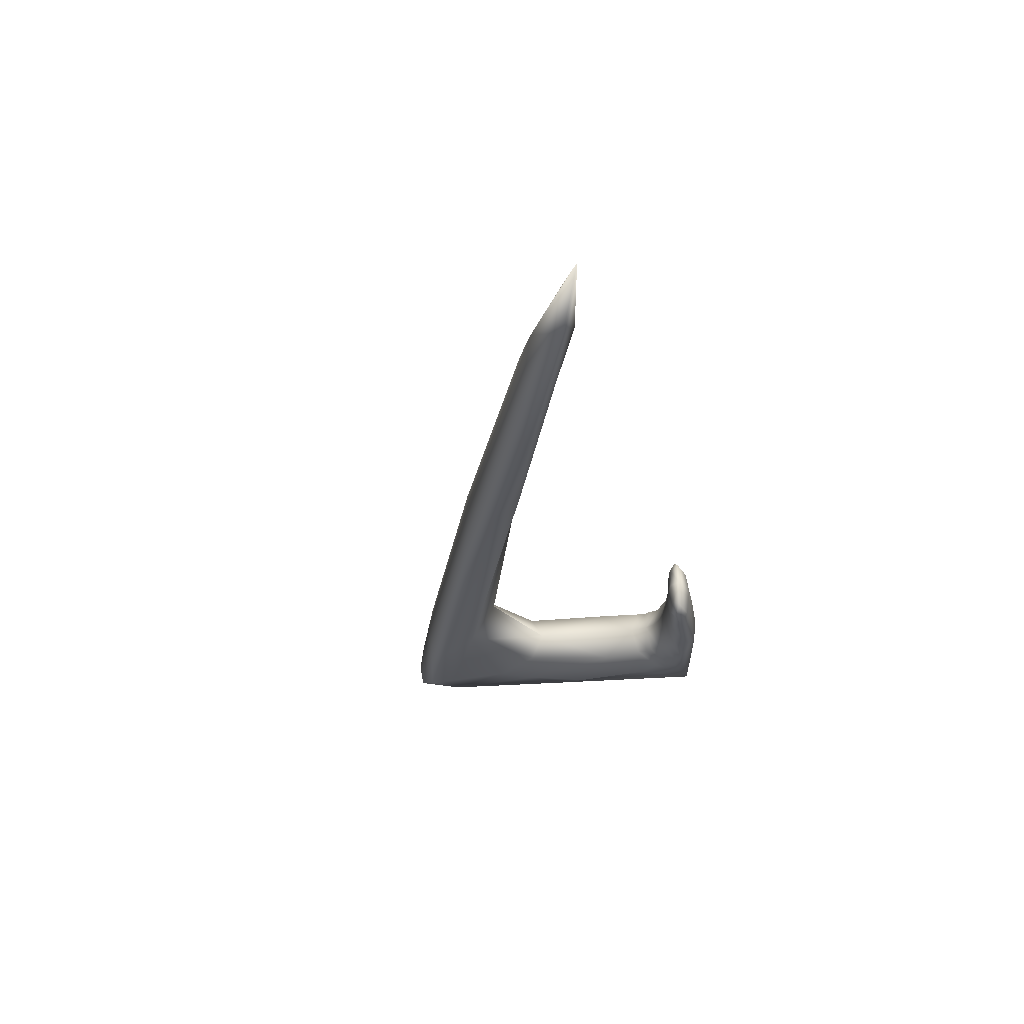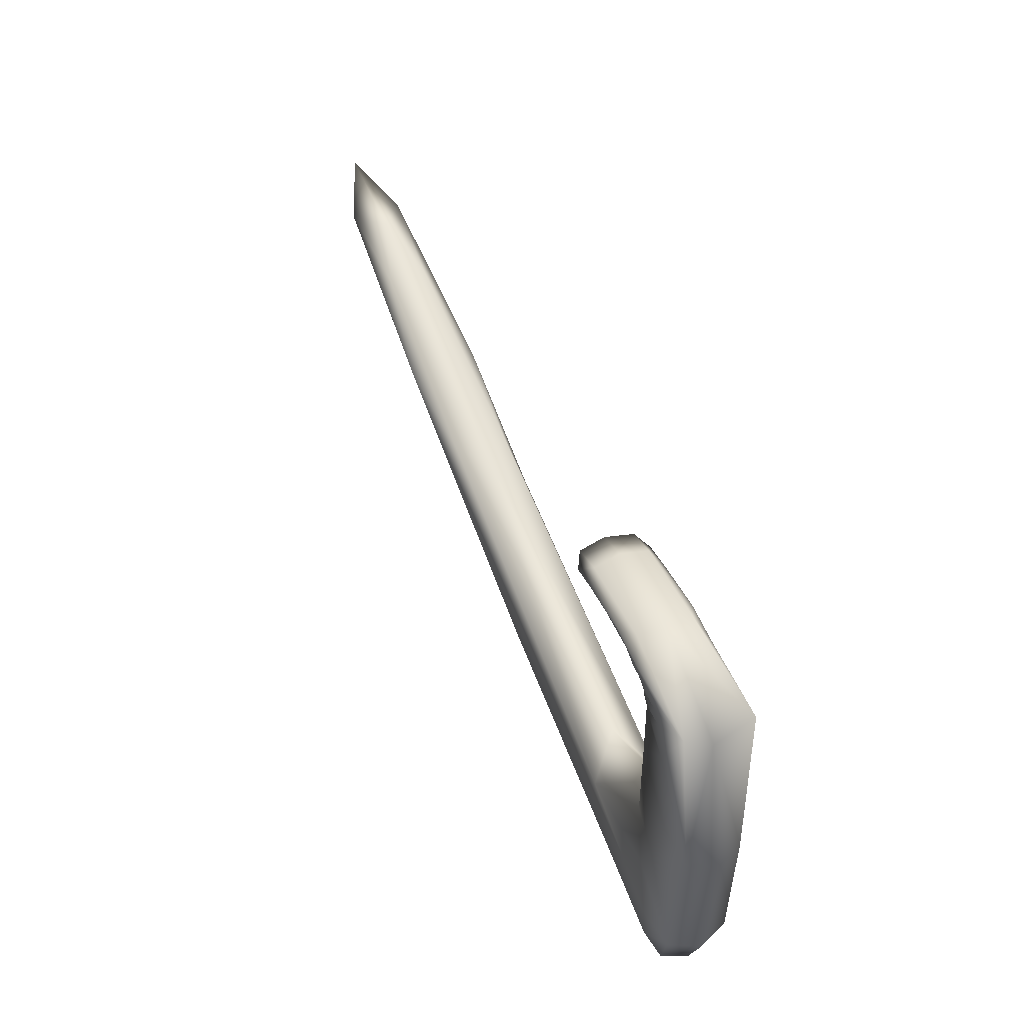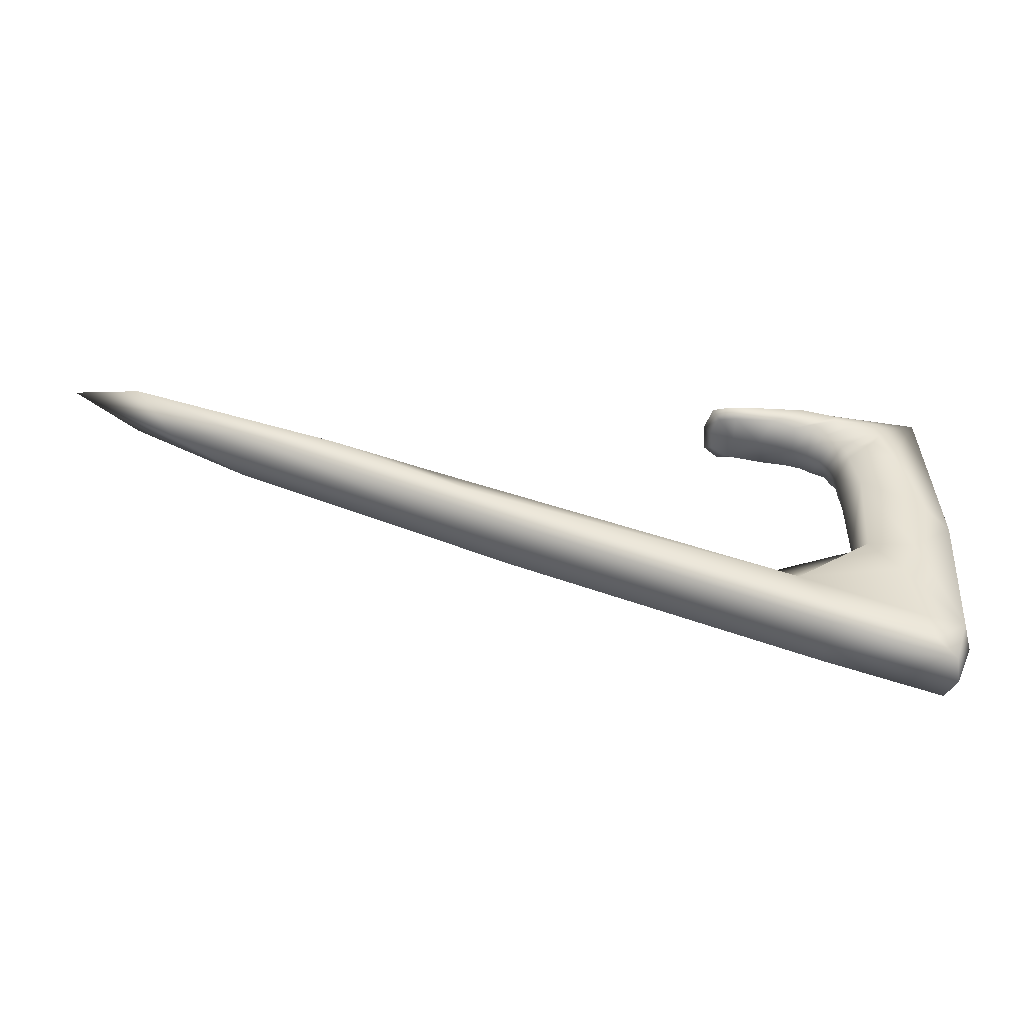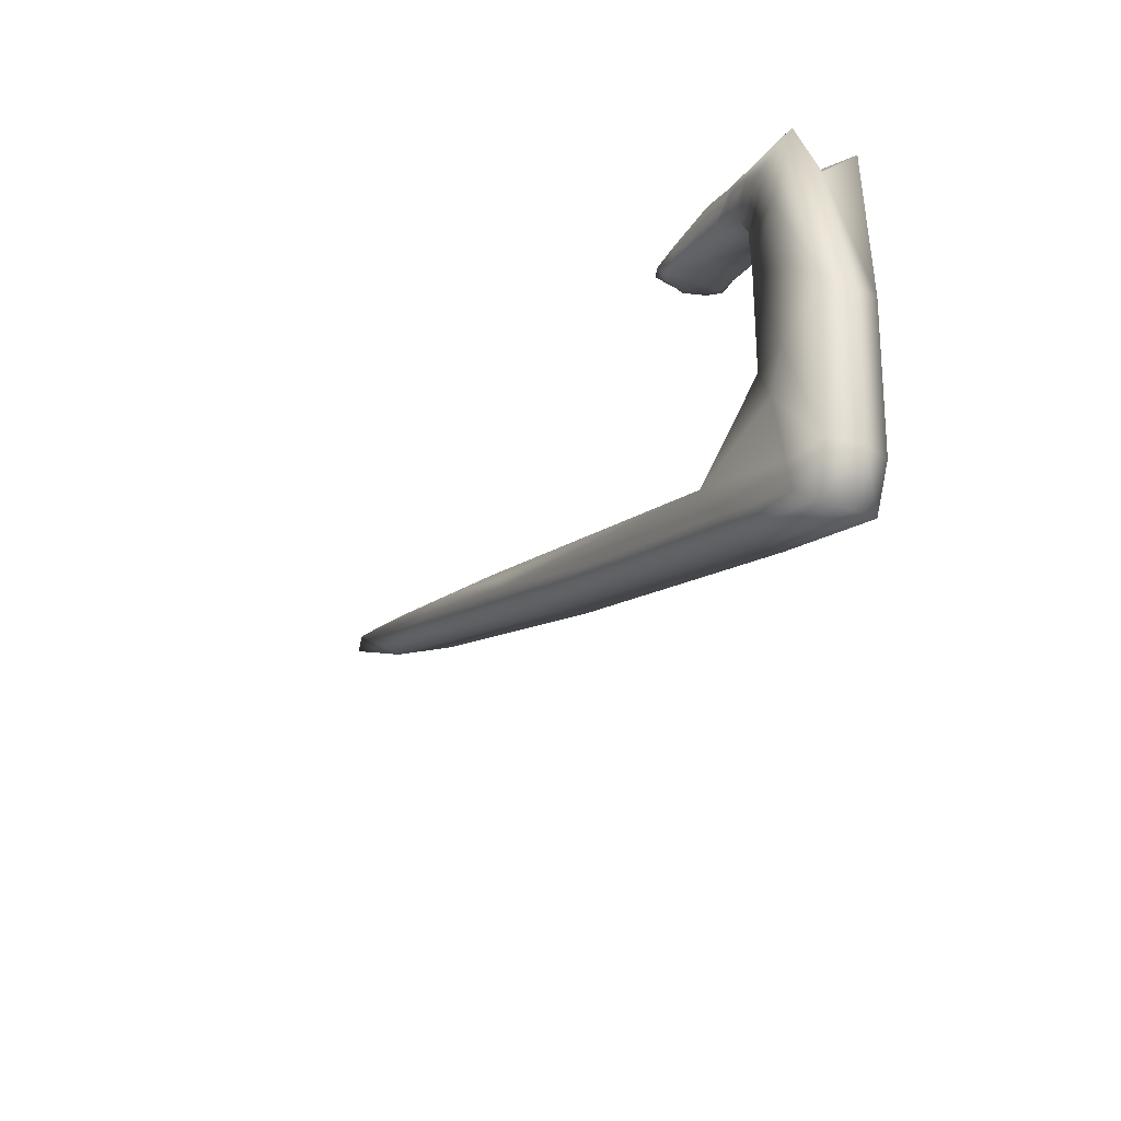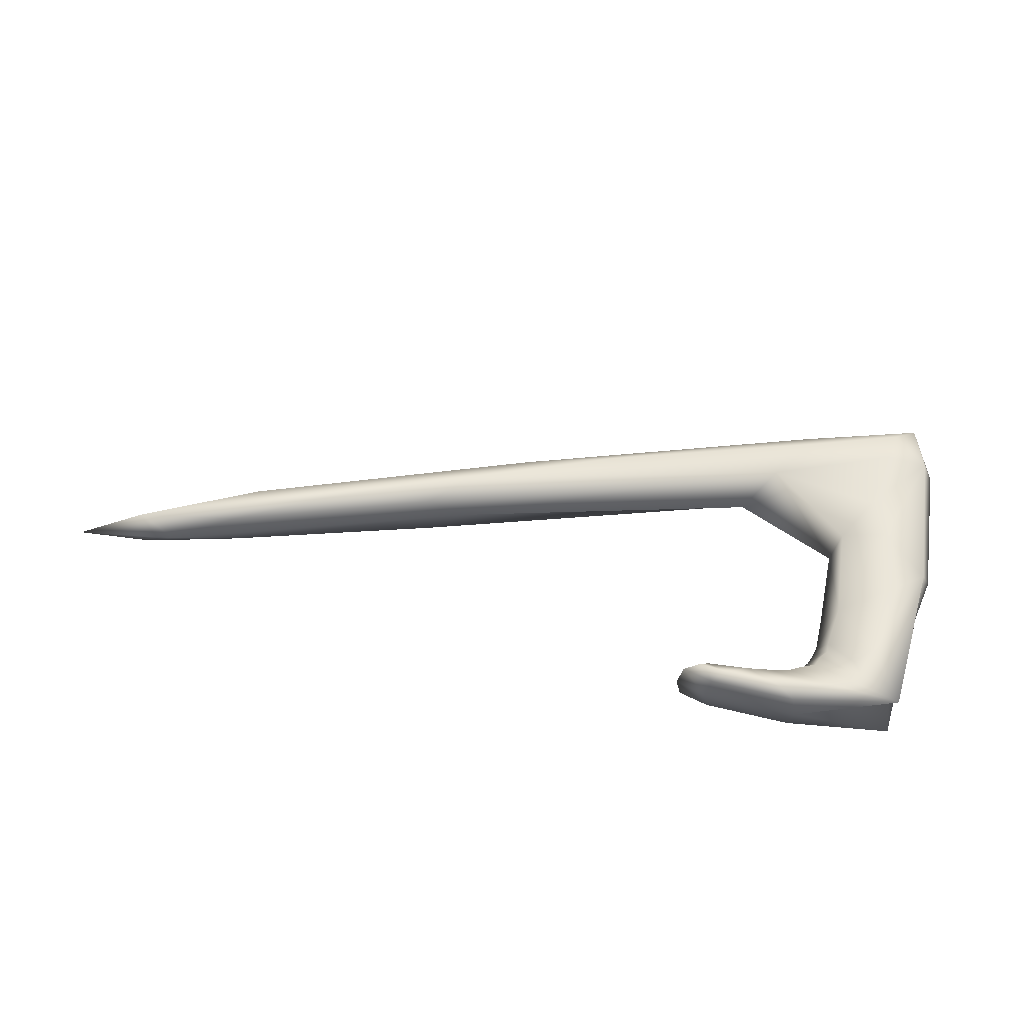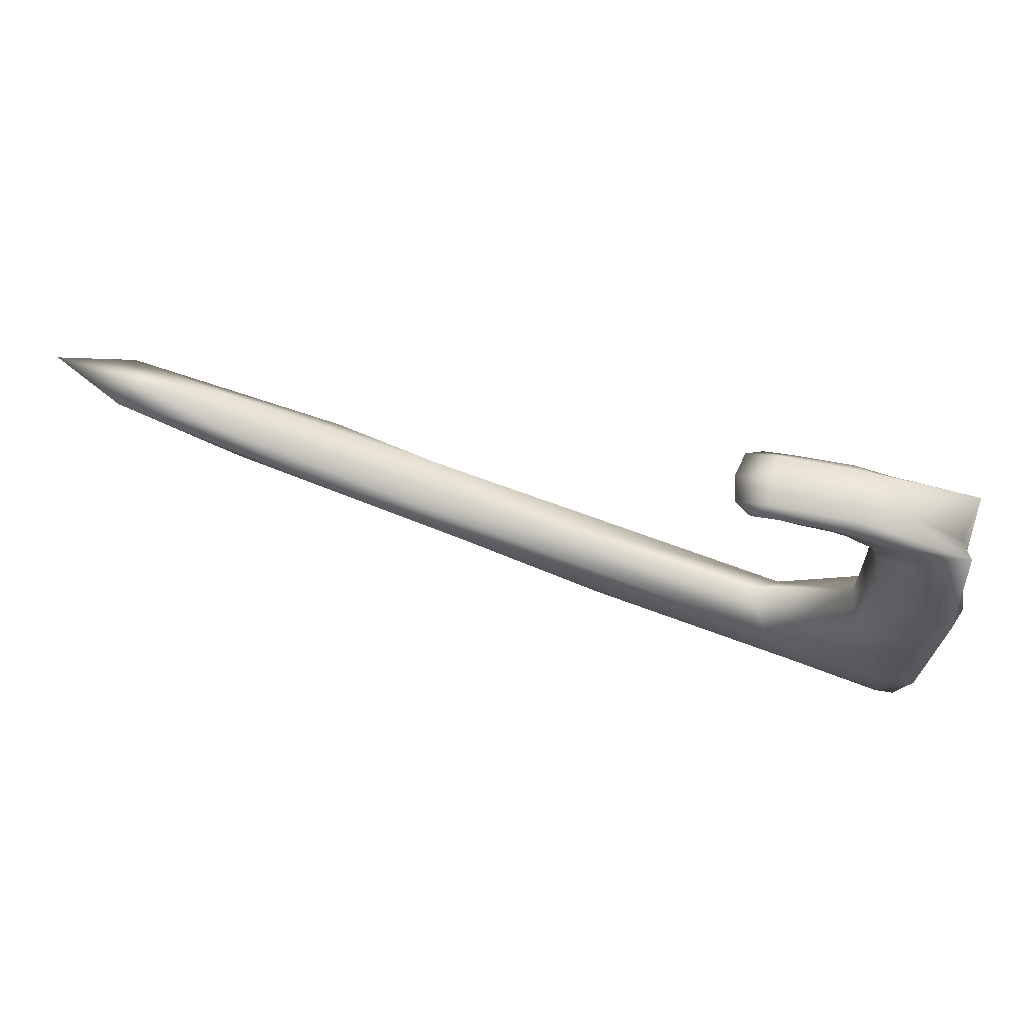
<metadata>
{"format":"obj","ext":"obj","renderer":"f3d","projection":"perspective","resolution":1024,"background":"white","views":[{"elev":-27.3,"azim":-81.8,"up":"+Y"},{"elev":46.4,"azim":67.4,"up":"+Z"},{"elev":-49.3,"azim":-7.3,"up":"+Z"},{"elev":-31.3,"azim":60.4,"up":"+Z"},{"elev":56.1,"azim":11.8,"up":"+Y"},{"elev":63.2,"azim":13.6,"up":"+Z"}]}
</metadata>
<code>
o Cube
v -0.7115 -0.1458 0.04413
v 0.9477 -0.1458 0.3036
v 0.9355 -0.1458 0.3387
v 0.8958 -0.1458 0.3723
v 0.8348 -0.1458 0.3922
v 1.001 -0.1458 -0.5512
v 0.1204 -0.1458 -0.2795
v 1.053 -0.1458 0.01665
v 0.9477 -0.1458 -0.278
v 0.7432 -0.1458 0.4296
v 0.5035 -0.1458 0.4036
v 0.5341 -0.2458 0.3761
v 0.4425 -0.2458 0.4208
v 0.802 -0.2458 0.4597
v 0.8455 -0.2458 -0.1093
v 1.157 -0.2458 -0.07723
v -0.2422 -0.2458 -0.2077
v 1.079 -0.2458 -0.6153
v 0.6715 -0.2458 0.3578
v 0.763 -0.2458 0.3281
v 0.8226 -0.2458 0.2777
v 0.8409 -0.2458 0.225
v -1.49 -0.2458 0.2777
v -0.3223 -0.2458 -0.03372
v -0.7115 -0.3458 0.04413
v 0.9477 -0.3458 0.3036
v 0.9355 -0.3458 0.3387
v 0.8958 -0.3458 0.3723
v 0.8348 -0.3458 0.3922
v 1.001 -0.3458 -0.5512
v 0.1204 -0.3458 -0.2795
v 1.053 -0.3458 0.01665
v 0.9477 -0.3458 -0.278
v 0.7432 -0.3458 0.4296
v 0.5035 -0.3458 0.4036
v 0.5264 -0.1708 0.383
v 0.4577 -0.1708 0.4165
v 0.4654 -0.2458 0.3907
v 0.7123 -0.1708 0.3664
v 0.8413 -0.1458 0.413
v 0.5787 -0.1458 0.4153
v 0.6142 -0.2458 0.3681
v 0.7962 -0.1708 0.3391
v 0.9023 -0.1458 0.3929
v 0.7172 -0.2458 0.3447
v 0.8508 -0.1708 0.2929
v 0.9504 -0.1458 0.3704
v 0.8008 -0.2458 0.3063
v 0.8676 -0.1708 0.2447
v 0.9703 -0.1458 0.3372
v 0.834 -0.2458 0.2485
v 0.871 -0.1708 -0.1515
v 0.9997 -0.1458 -0.1681
v 1.002 -0.1458 0.2464
v 0.8443 -0.2458 0.1311
v -0.4196 -0.1708 -0.01426
v -0.3089 -0.1458 -0.1146
v 0.7432 -0.1458 -0.4672
v 0.9867 -0.1458 -0.4669
v 0.5535 -0.2458 -0.2472
v -1.295 -0.1708 0.2193
v -1.198 -0.2458 0.2388
v -0.1515 -0.1708 -0.2257
v -1.178 -0.2458 0.1174
v 1.06 -0.1708 -0.5993
v 0.7121 -0.2458 -0.5134
v 1.131 -0.1708 -0.05376
v 1.135 -0.2458 -0.4808
v 0.7873 -0.1708 0.4522
v 1.07 -0.2458 0.3261
v 0.5324 -0.2458 0.4494
v 0.7873 -0.3208 0.4522
v 0.5787 -0.3458 0.4153
v 0.4577 -0.3208 0.4165
v 1.131 -0.3208 -0.05376
v 1.002 -0.3458 0.2464
v 0.9703 -0.3458 0.3372
v 0.9504 -0.3458 0.3704
v 0.9023 -0.3458 0.3929
v 0.8413 -0.3458 0.413
v 1.06 -0.3208 -0.5993
v 0.9867 -0.3458 -0.4669
v 0.9997 -0.3458 -0.1681
v -0.1515 -0.3208 -0.2257
v 0.7432 -0.3458 -0.4672
v -1.295 -0.3208 0.2193
v -0.3089 -0.3458 -0.1146
v -0.4196 -0.3208 -0.01426
v 0.871 -0.3208 -0.1515
v 0.8676 -0.3208 0.2447
v 0.8508 -0.3208 0.2929
v 0.7962 -0.3208 0.3391
v 0.7123 -0.3208 0.3664
v 0.5264 -0.3208 0.383
v 0.4798 -0.1903 0.3956
v 0.6424 -0.1618 0.3807
v 0.7635 -0.1708 0.3567
v 0.8382 -0.1708 0.3223
v 0.8681 -0.1708 0.2707
v 0.8863 -0.1618 0.1239
v 0.64 -0.1569 -0.3404
v -1.014 -0.1903 0.1652
v -0.9608 -0.1708 0.0594
v 0.7199 -0.1708 -0.5019
v 1.101 -0.1618 -0.4689
v 1.089 -0.1521 0.4084
v 0.5439 -0.1708 0.4409
v 0.5439 -0.3208 0.4409
v 1.089 -0.3396 0.4084
v 1.101 -0.3298 -0.4689
v 0.7199 -0.3208 -0.5019
v -0.9608 -0.3208 0.0594
v -1.014 -0.3014 0.1652
v 0.64 -0.3347 -0.3404
v 0.8863 -0.3298 0.1239
v 0.8681 -0.3208 0.2707
v 0.8382 -0.3208 0.3223
v 0.7635 -0.3208 0.3567
v 0.6424 -0.3298 0.3807
v 0.4798 -0.3014 0.3956
f 1 57 103
f 1 61 102
f 56 101 57
f 2 49 99
f 50 106 54
f 54 100 49
f 3 46 98
f 47 106 50
f 3 50 99
f 43 97 44
f 44 106 47
f 4 47 98
f 39 96 40
f 40 106 44
f 5 44 97
f 6 65 104
f 58 101 59
f 6 59 105
f 7 58 104
f 63 103 57
f 7 57 101
f 67 105 53
f 8 53 100
f 54 106 67
f 9 53 105
f 9 59 101
f 52 100 53
f 10 40 96
f 10 41 107
f 69 106 40
f 41 96 36
f 11 36 95
f 11 37 107
f 36 96 42
f 42 119 94
f 12 94 120
f 12 38 95
f 13 37 95
f 13 38 120
f 74 108 71
f 71 107 37
f 69 107 71
f 71 108 72
f 14 72 109
f 14 70 106
f 15 52 101
f 15 60 114
f 15 89 115
f 15 55 100
f 67 106 70
f 70 109 75
f 16 75 110
f 16 68 105
f 63 104 66
f 66 111 84
f 17 84 112
f 17 64 103
f 65 105 68
f 68 110 81
f 81 111 66
f 66 104 65
f 39 97 45
f 45 118 93
f 19 93 119
f 19 42 96
f 43 98 48
f 48 117 92
f 20 92 118
f 20 45 97
f 21 46 99
f 21 51 116
f 21 91 117
f 21 48 98
f 22 49 100
f 22 55 115
f 90 116 51
f 51 99 49
f 61 103 64
f 64 112 86
f 86 113 62
f 62 102 61
f 24 56 102
f 24 62 113
f 24 88 114
f 24 60 101
f 25 86 112
f 87 114 88
f 25 88 113
f 26 77 116
f 90 115 76
f 76 109 77
f 27 78 117
f 27 91 116
f 77 109 78
f 79 118 92
f 28 92 117
f 78 109 79
f 80 119 93
f 29 93 118
f 79 109 80
f 30 85 111
f 30 81 110
f 82 114 85
f 31 84 111
f 31 85 114
f 87 112 84
f 83 110 75
f 75 109 76
f 32 76 115
f 33 82 110
f 83 115 89
f 33 89 114
f 34 73 119
f 80 109 72
f 34 72 108
f 94 119 73
f 35 73 108
f 35 74 120
f 61 1 103
f 56 1 102
f 1 56 57
f 50 2 99
f 2 50 54
f 2 54 49
f 47 3 98
f 3 47 50
f 46 3 99
f 4 43 44
f 4 44 47
f 43 4 98
f 5 39 40
f 5 40 44
f 39 5 97
f 58 6 104
f 6 58 59
f 65 6 105
f 63 7 104
f 7 63 57
f 58 7 101
f 8 67 53
f 54 8 100
f 8 54 67
f 59 9 105
f 52 9 101
f 9 52 53
f 41 10 96
f 69 10 107
f 10 69 40
f 11 41 36
f 37 11 95
f 41 11 107
f 12 36 42
f 12 42 94
f 38 12 120
f 36 12 95
f 38 13 95
f 74 13 120
f 13 74 71
f 13 71 37
f 14 69 71
f 14 71 72
f 70 14 109
f 69 14 106
f 60 15 101
f 89 15 114
f 55 15 115
f 52 15 100
f 16 67 70
f 16 70 75
f 68 16 110
f 67 16 105
f 17 63 66
f 17 66 84
f 64 17 112
f 63 17 103
f 18 65 68
f 18 68 81
f 18 81 66
f 18 66 65
f 19 39 45
f 19 45 93
f 42 19 119
f 39 19 96
f 20 43 48
f 20 48 92
f 45 20 118
f 43 20 97
f 51 21 99
f 91 21 116
f 48 21 117
f 46 21 98
f 55 22 100
f 90 22 115
f 22 90 51
f 22 51 49
f 23 61 64
f 23 64 86
f 23 86 62
f 23 62 61
f 62 24 102
f 88 24 113
f 60 24 114
f 56 24 101
f 87 25 112
f 25 87 88
f 86 25 113
f 90 26 116
f 26 90 76
f 26 76 77
f 91 27 117
f 77 27 116
f 27 77 78
f 28 79 92
f 78 28 117
f 28 78 79
f 29 80 93
f 79 29 118
f 29 79 80
f 81 30 111
f 82 30 110
f 30 82 85
f 85 31 111
f 87 31 114
f 31 87 84
f 32 83 75
f 32 75 76
f 83 32 115
f 83 33 110
f 33 83 89
f 82 33 114
f 80 34 119
f 34 80 72
f 73 34 108
f 35 94 73
f 74 35 108
f 94 35 120

</code>
